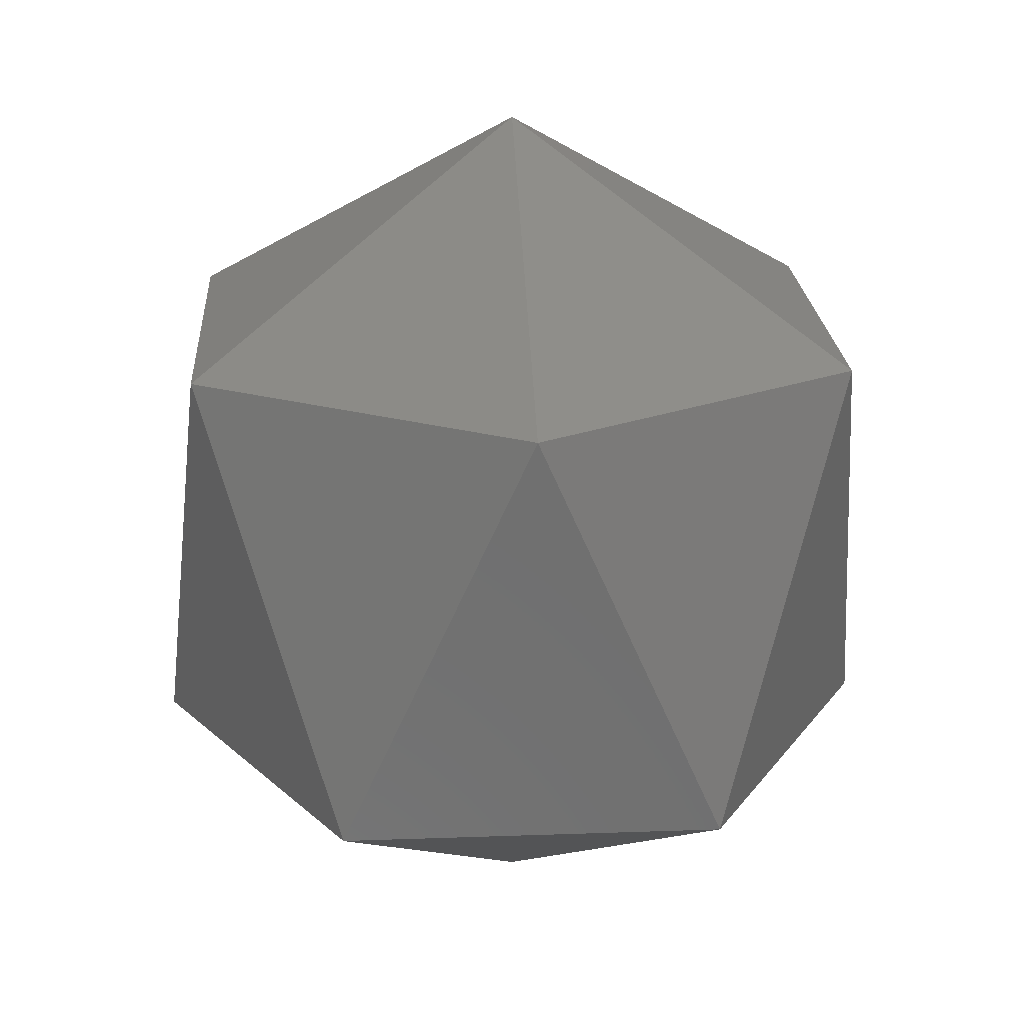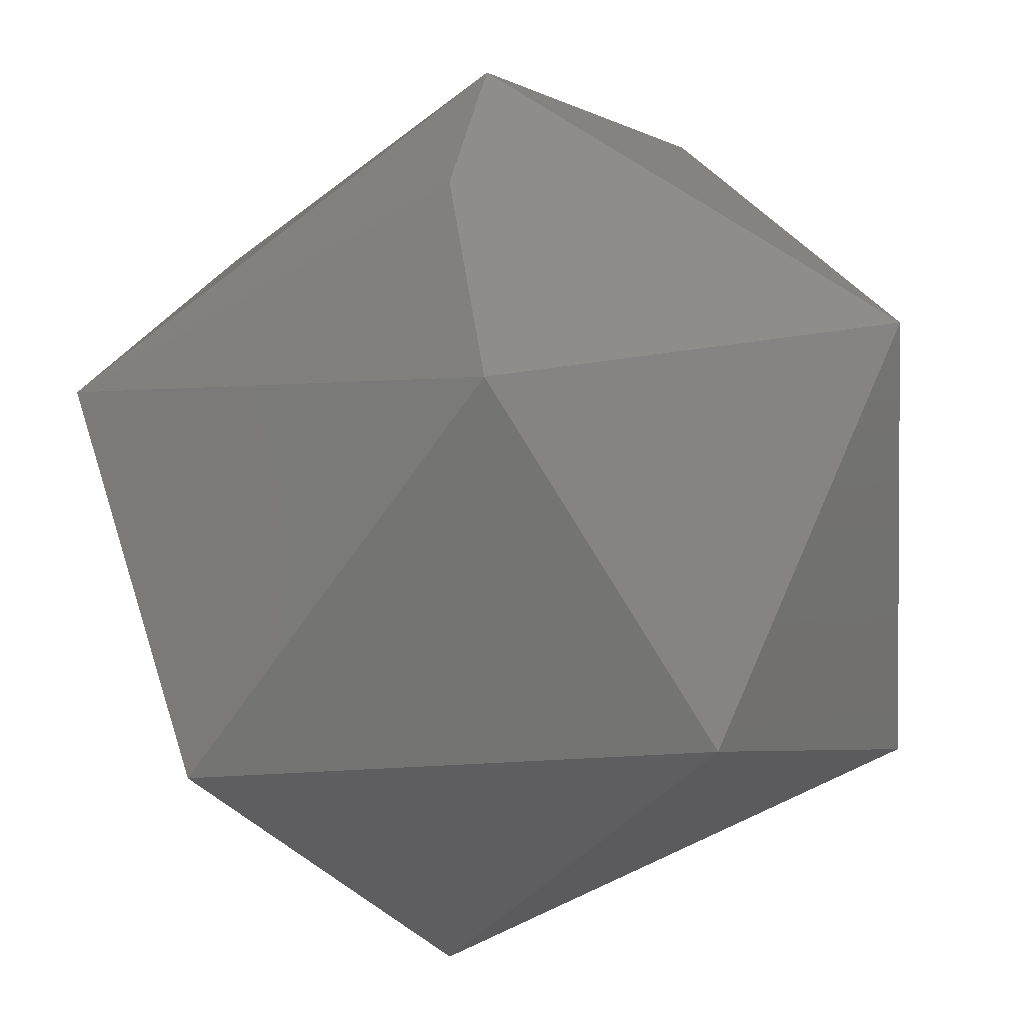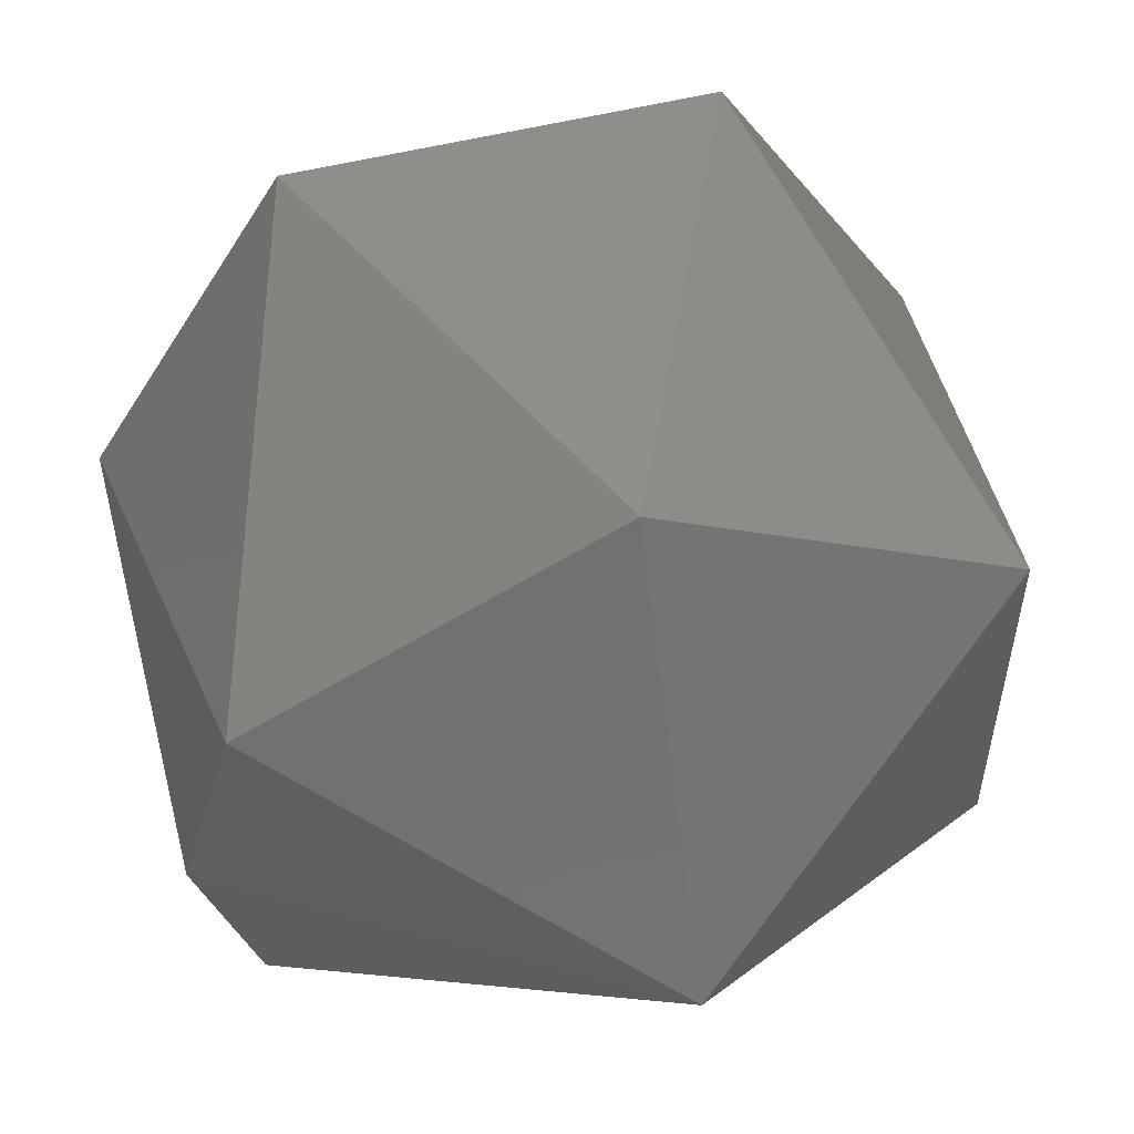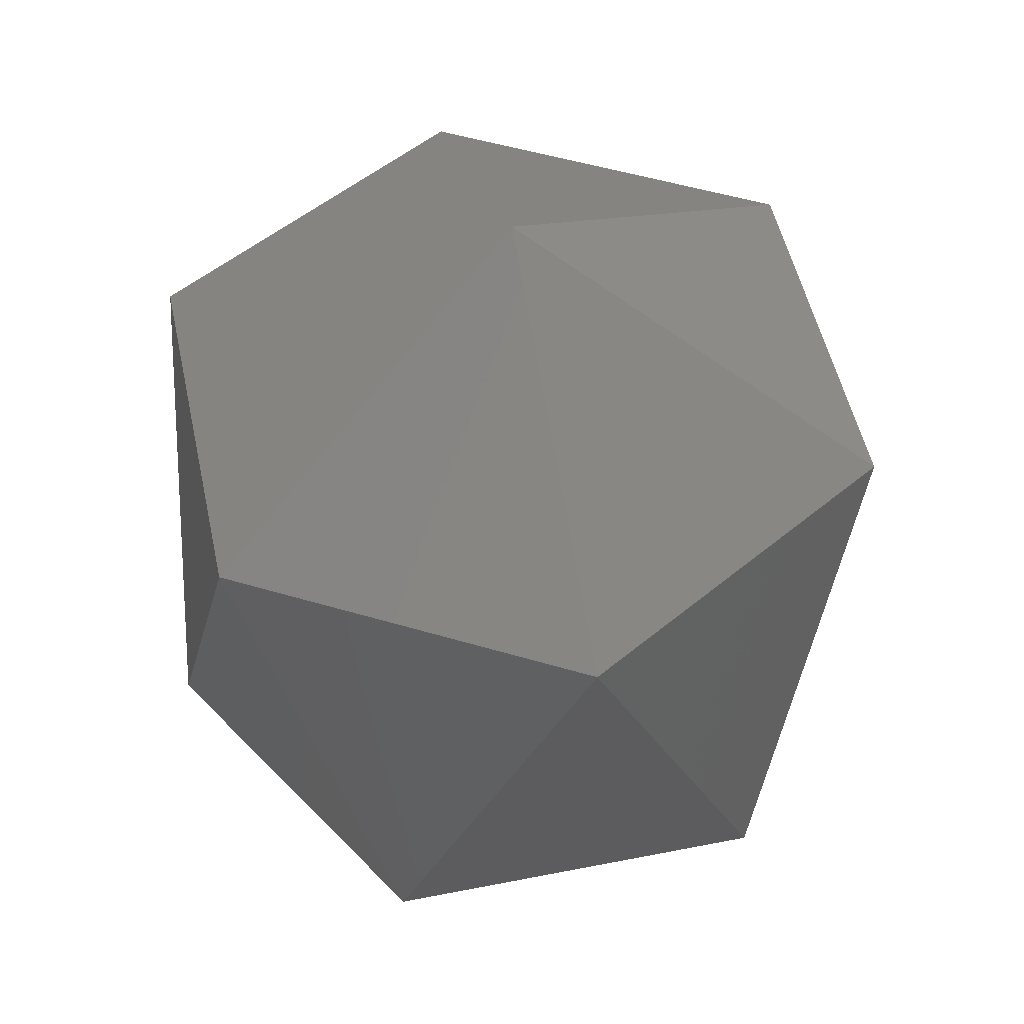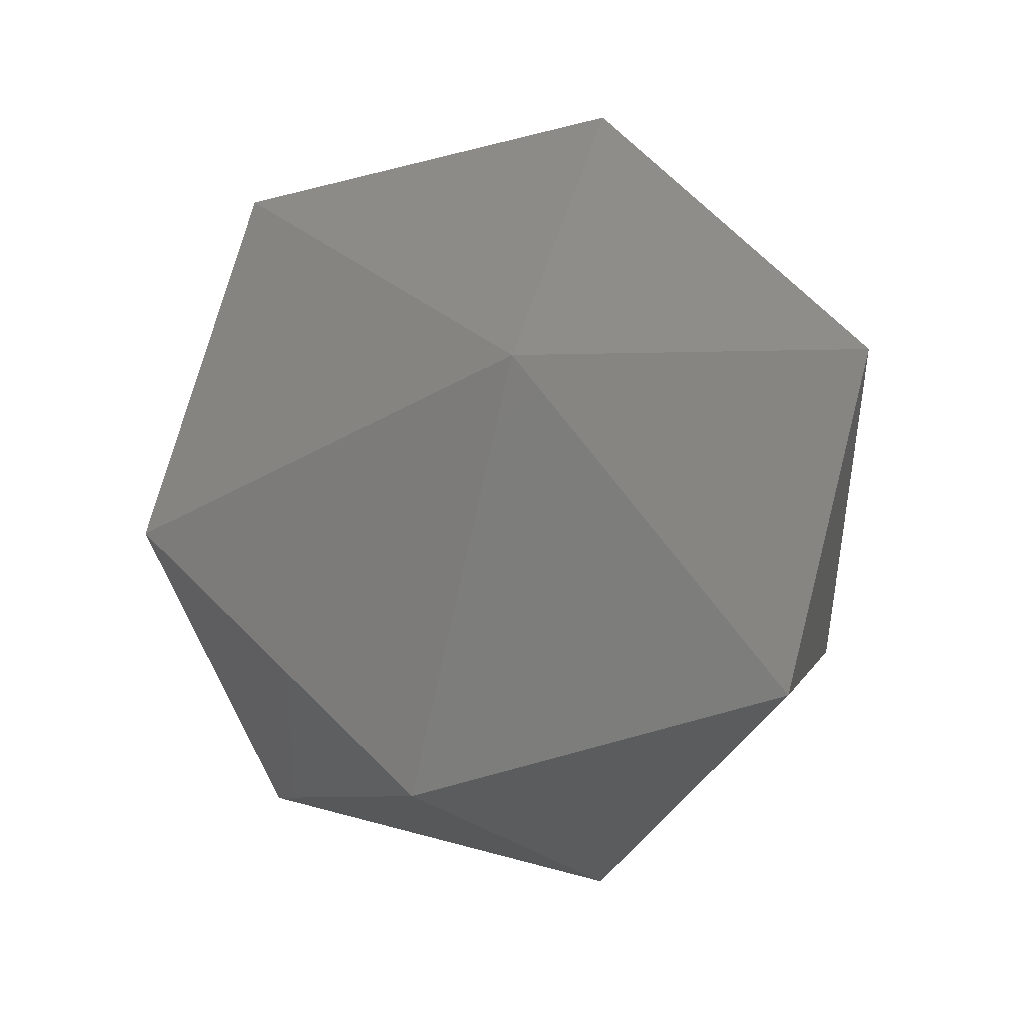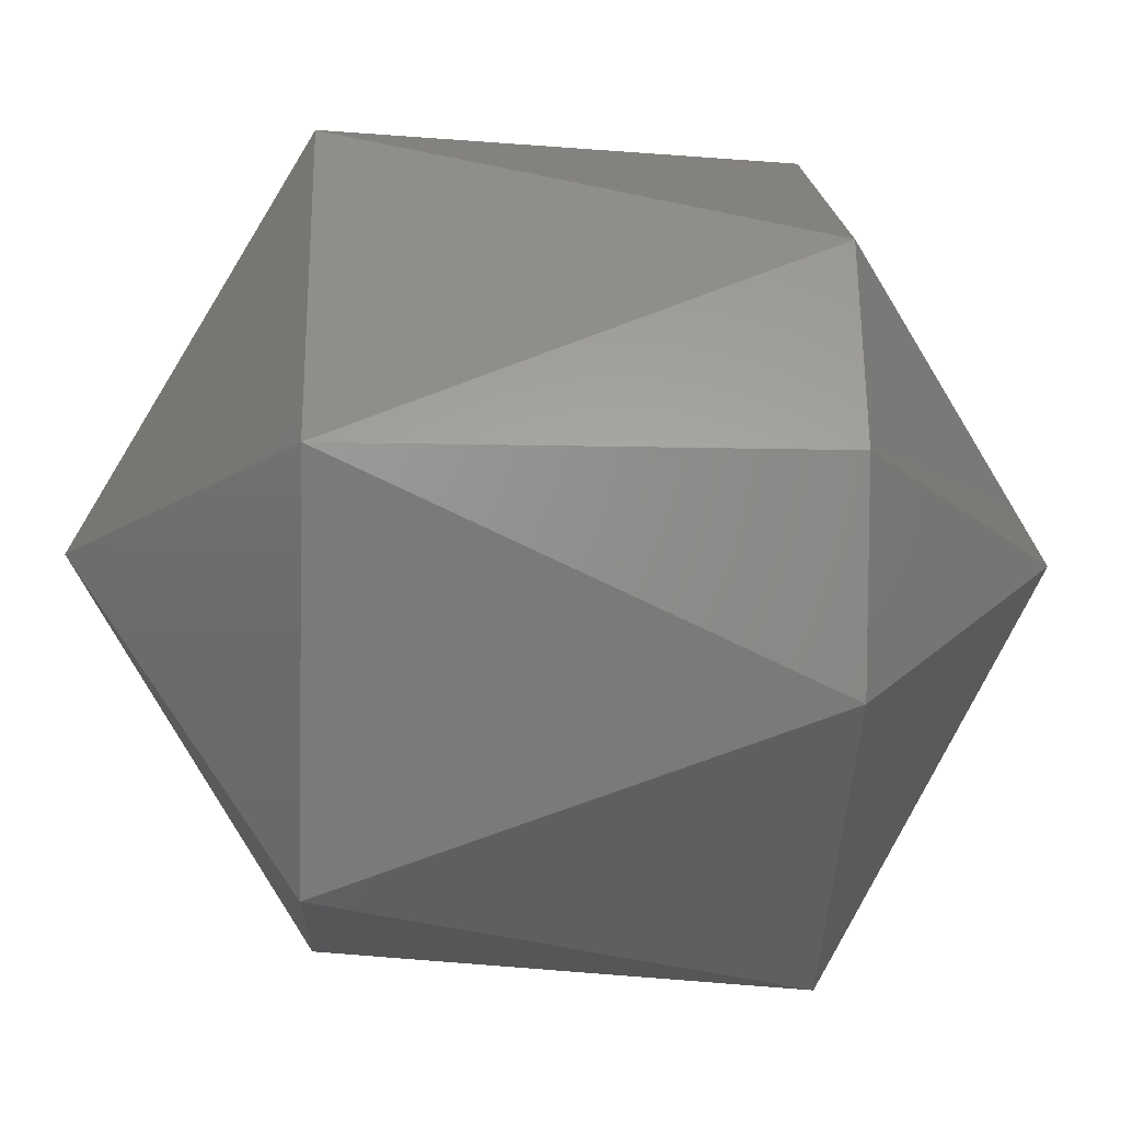
<metadata>
{"format":"stl","ext":"stl","renderer":"f3d","projection":"perspective","resolution":1024,"background":"white","views":[{"elev":21.7,"azim":-33.6,"up":"+Z"},{"elev":-40.4,"azim":127.0,"up":"+Y"},{"elev":55.9,"azim":165.7,"up":"+Y"},{"elev":51.5,"azim":-42.1,"up":"+Z"},{"elev":70.6,"azim":-75.3,"up":"+Z"},{"elev":-13.4,"azim":86.9,"up":"+Y"}]}
</metadata>
<code>
# stl→obj: 15 verts, 28 faces
v 0.1034 -0.2821 0.8384
v 0.1037 -0.2832 0.8408
v 0.1037 -0.2832 0.8384
v 0.1016 -0.2832 0.8371
v 0.1016 -0.281 0.8384
v 0.09974 -0.2821 0.8384
v 0.09974 -0.2842 0.8384
v 0.1026 -0.2813 0.8408
v 0.1016 -0.2832 0.842
v 0.1016 -0.2853 0.8384
v 0.1005 -0.2813 0.8408
v 0.1034 -0.2842 0.8384
v 0.09945 -0.2832 0.8408
v 0.1005 -0.285 0.8408
v 0.1026 -0.285 0.8408
f 1 2 3
f 1 3 4
f 5 1 4
f 6 5 4
f 7 4 4
f 7 6 4
f 8 9 2
f 8 1 5
f 8 2 1
f 10 7 4
f 11 5 6
f 11 8 5
f 11 9 8
f 12 3 2
f 12 4 3
f 12 10 4
f 13 9 9
f 13 11 6
f 13 6 7
f 13 9 11
f 14 7 10
f 14 9 13
f 14 13 7
f 15 2 9
f 15 9 14
f 15 12 2
f 15 10 12
f 15 14 10

</code>
